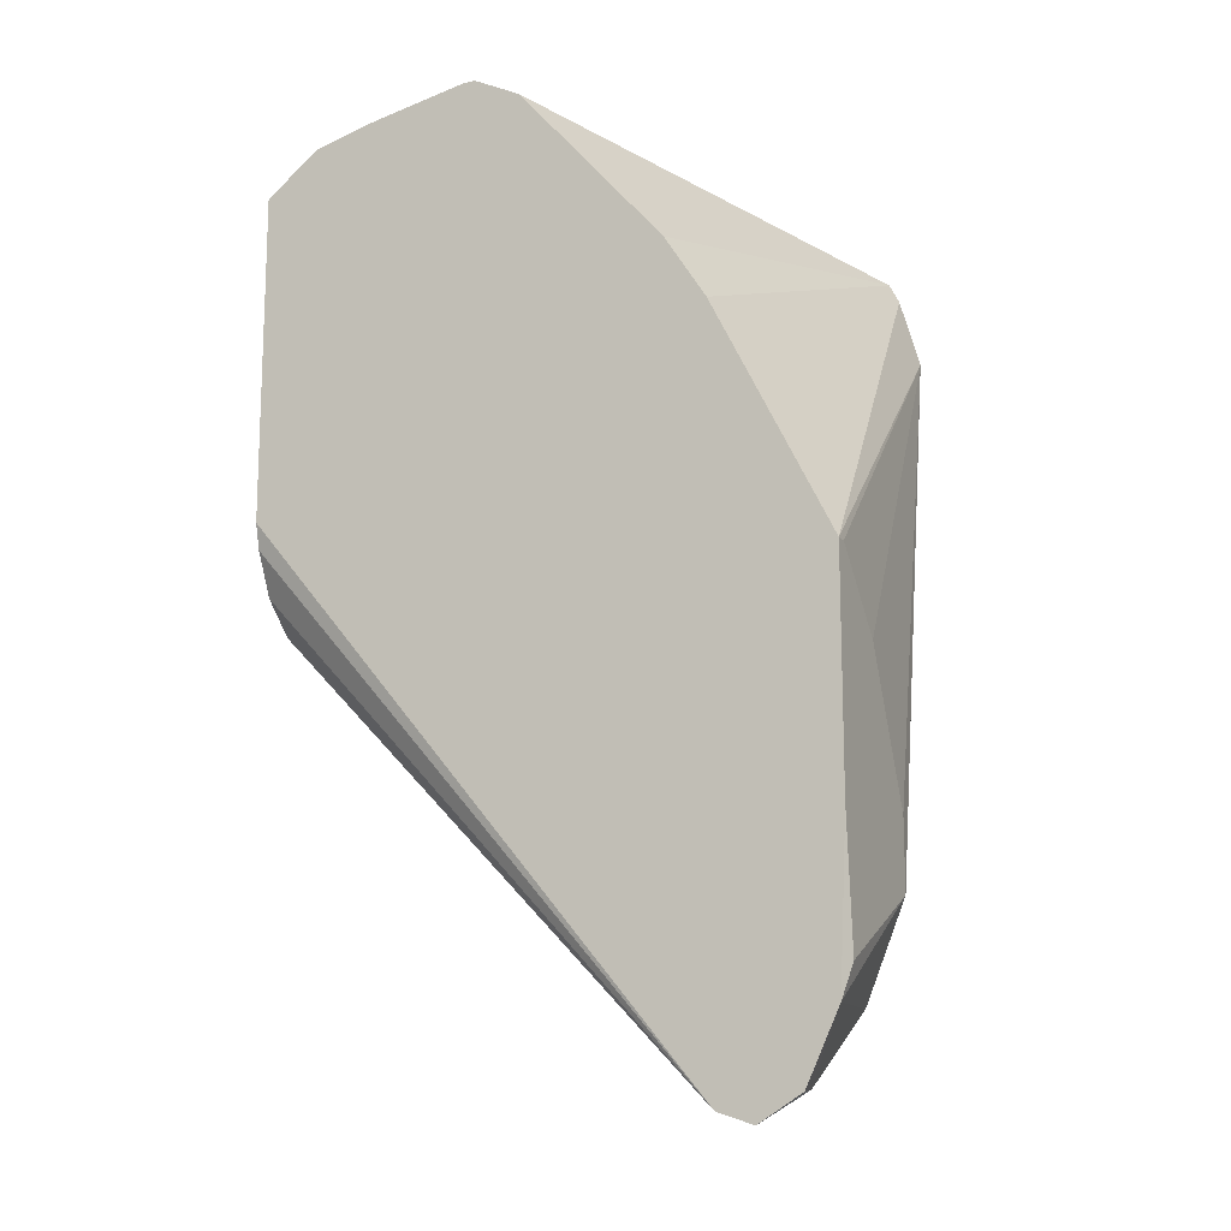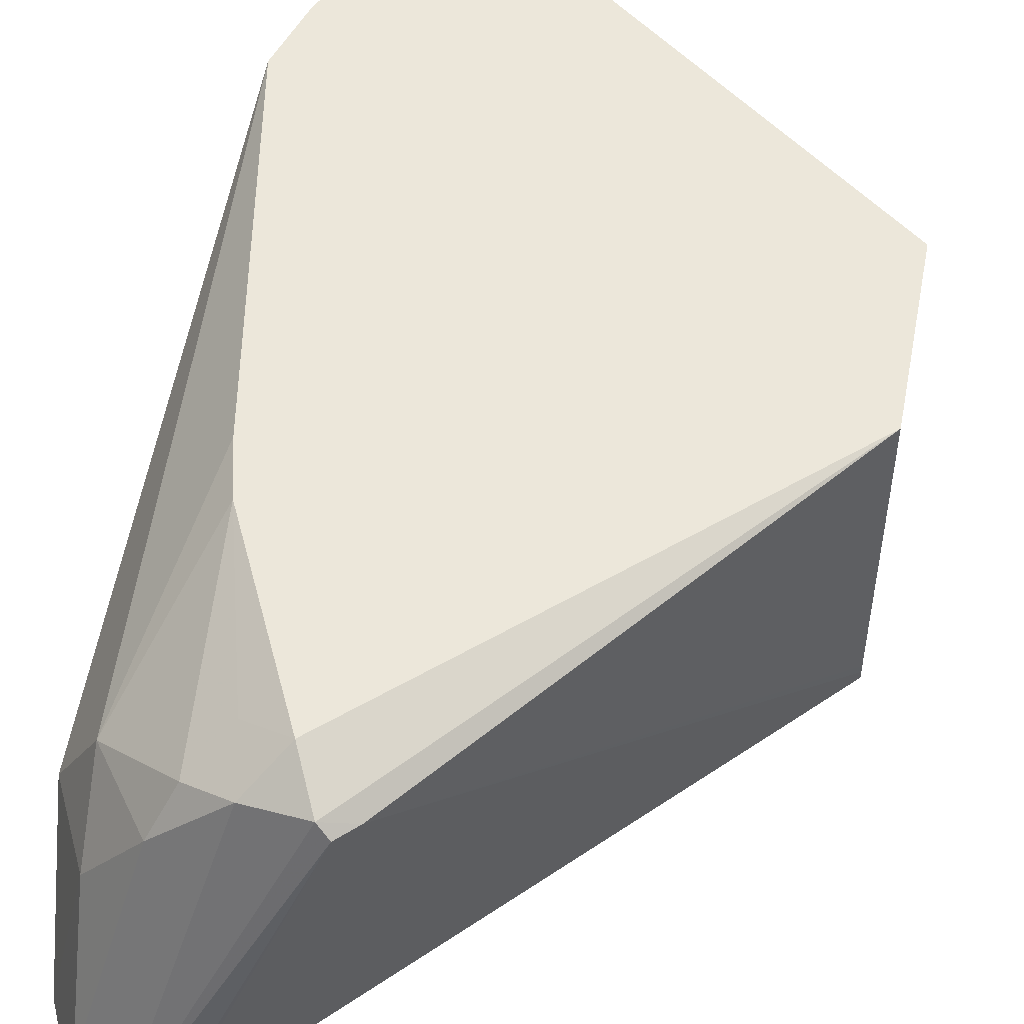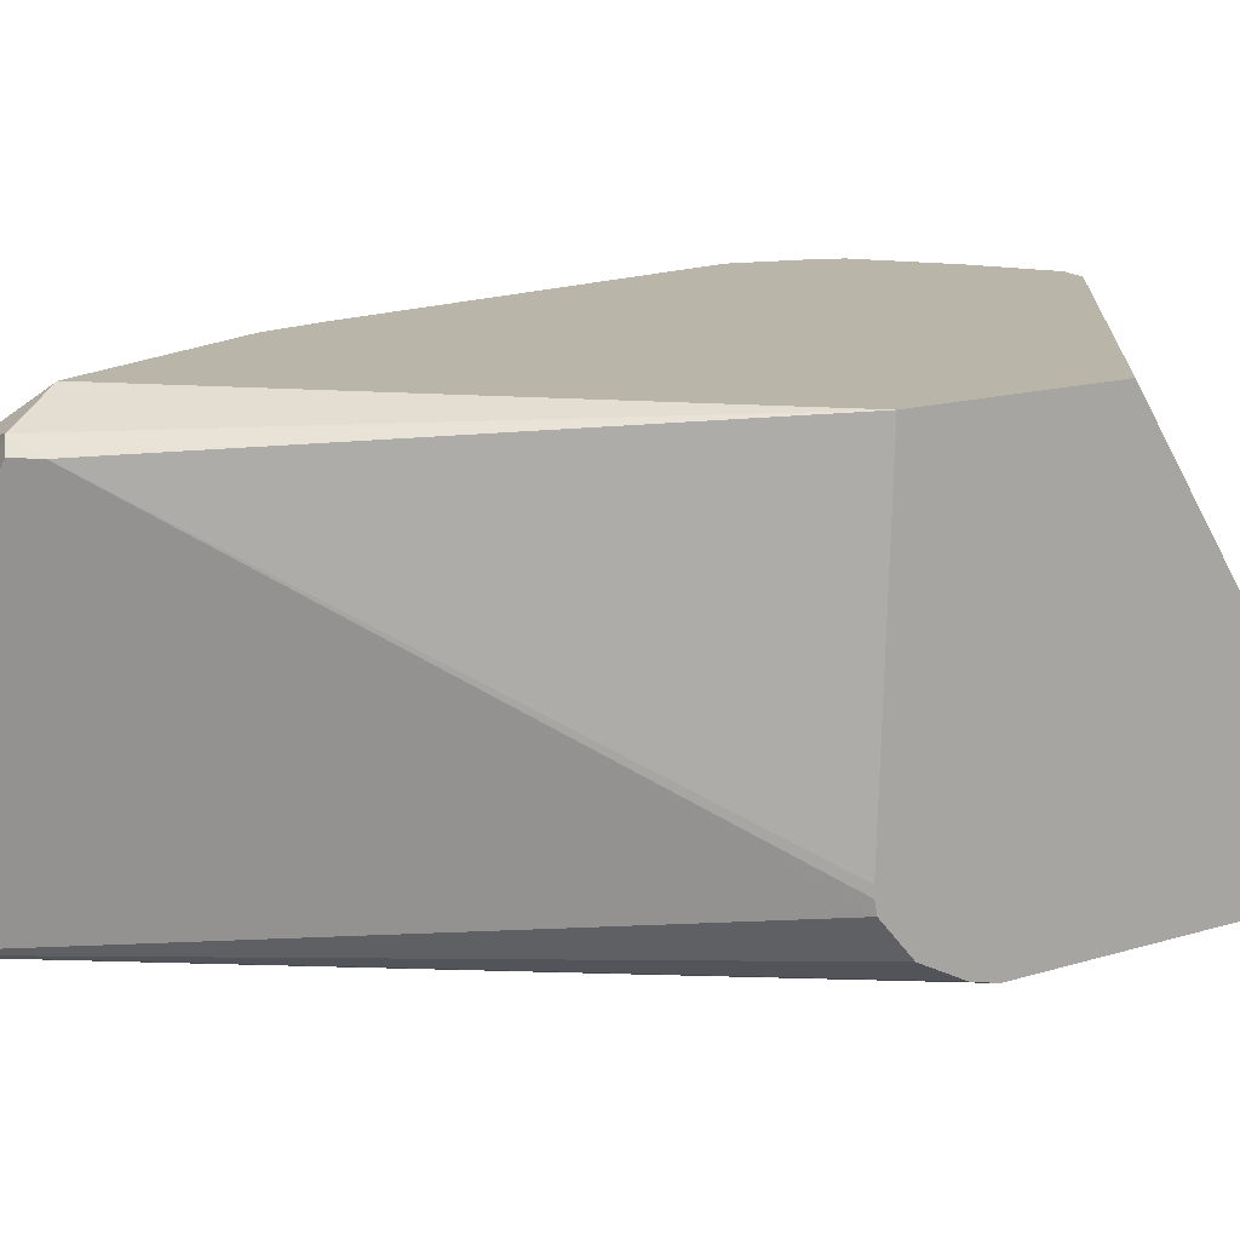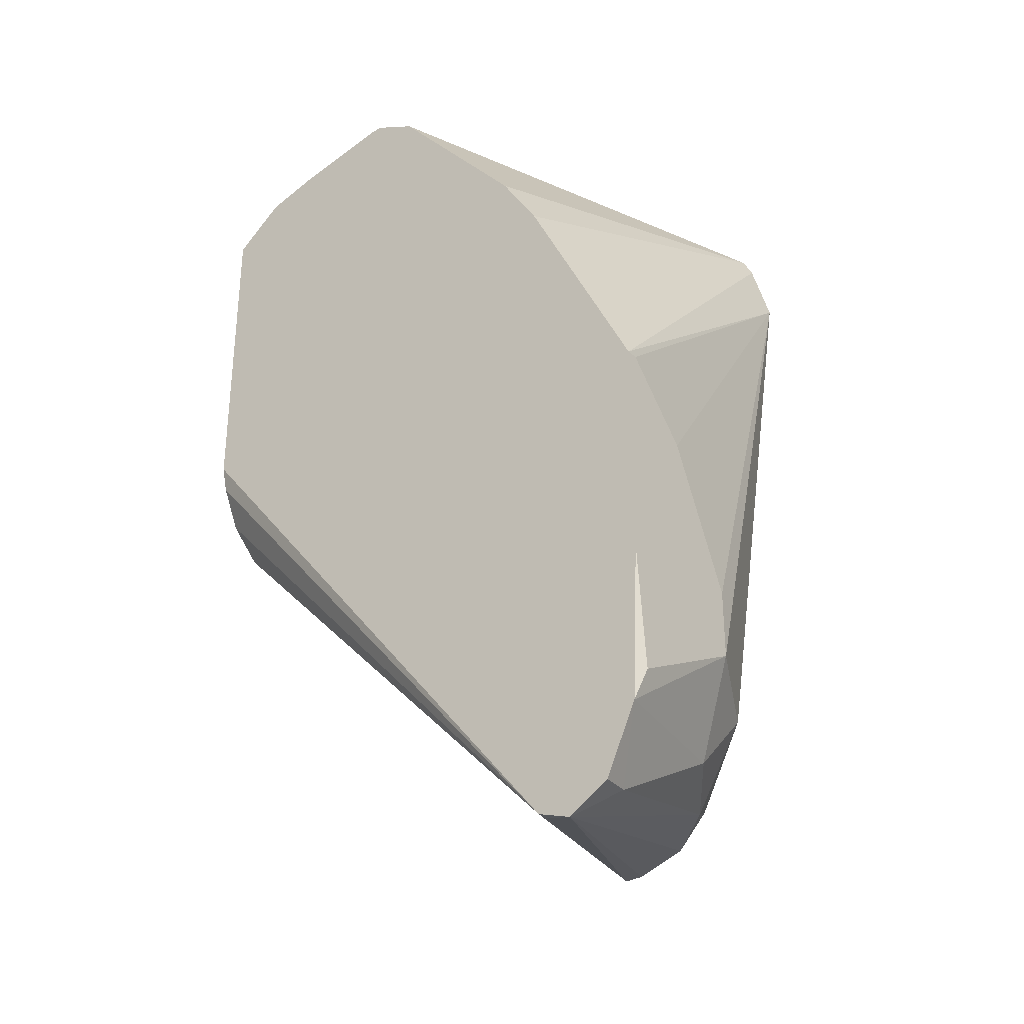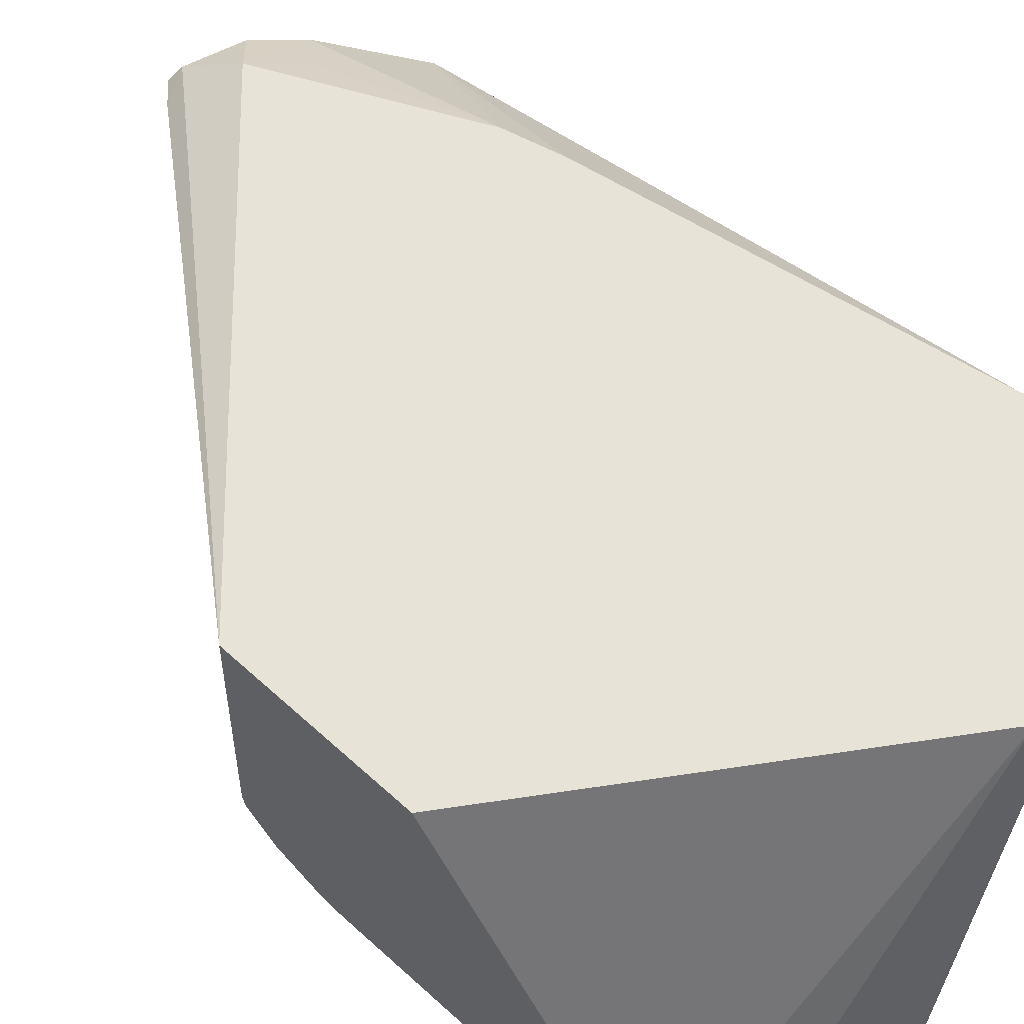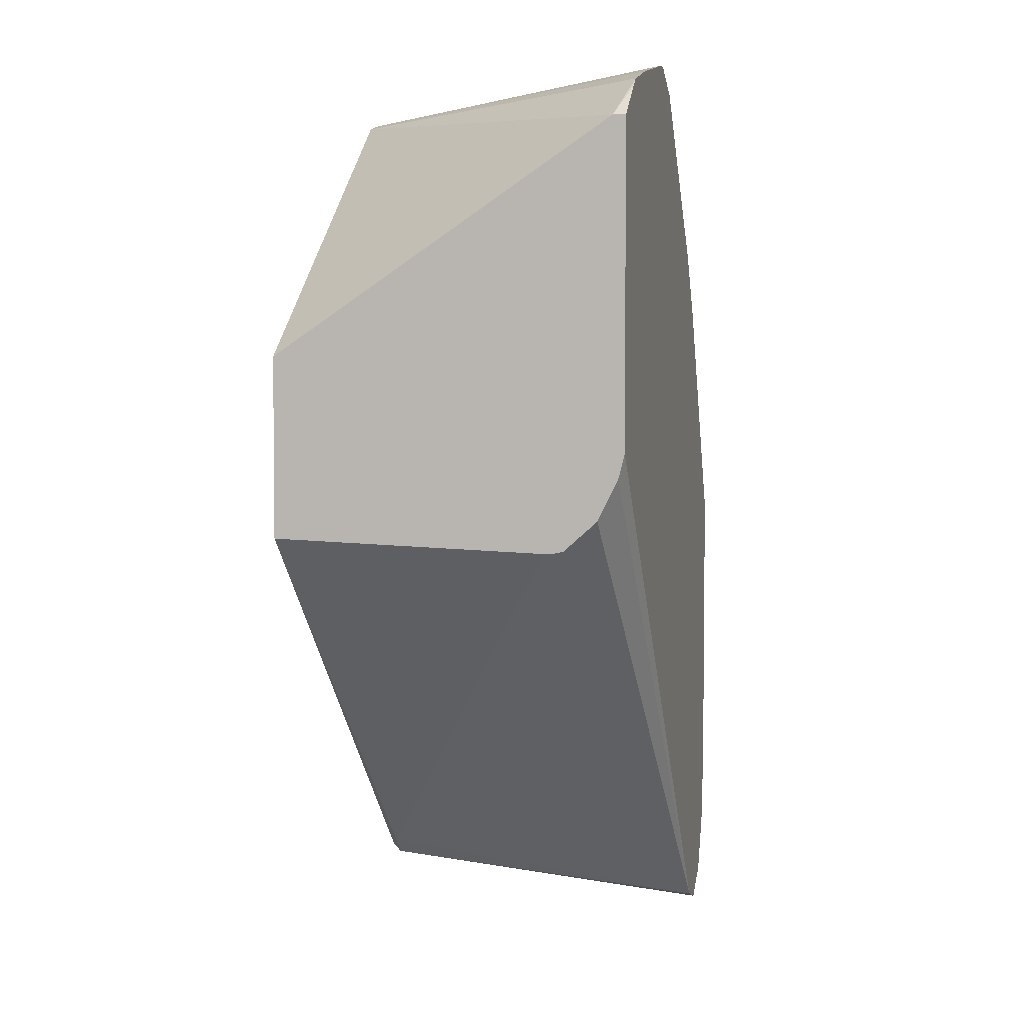
<metadata>
{"format":"obj","ext":"obj","renderer":"f3d","projection":"perspective","resolution":1024,"background":"white","views":[{"elev":-14.5,"azim":-155.4,"up":"+Y"},{"elev":51.7,"azim":11.0,"up":"+Z"},{"elev":13.6,"azim":54.5,"up":"+Z"},{"elev":-31.3,"azim":-142.3,"up":"+Y"},{"elev":61.6,"azim":132.7,"up":"+Z"},{"elev":3.7,"azim":103.3,"up":"+Y"}]}
</metadata>
<code>
v -0.1917 0.2913 -0.4695
v -0.1917 0.2912 -0.4725
v -0.2038 0.3008 -0.4732
v -0.2068 0.303 -0.4732
v -0.2858 0.3014 -0.3719
v -0.1917 0.2263 -0.3719
v -0.1917 0.2912 -0.4732
v -0.2222 0.3072 -0.4732
v -0.2936 0.3034 -0.3719
v -0.1917 0.1745 -0.3719
v -0.1917 0.1997 -0.4732
v -0.2511 0.3132 -0.4732
v -0.2545 0.3132 -0.4698
v -0.2545 0.3132 -0.4732
v -0.3132 0.2936 -0.3719
v -0.2936 0.0783 -0.3719
v -0.2871 0.06526 -0.3784
v -0.2789 0.06852 -0.3817
v -0.1917 0.1716 -0.4504
v -0.1917 0.1926 -0.4714
v -0.3197 0.0457 -0.4732
v -0.2653 0.3078 -0.4732
v -0.2675 0.3066 -0.4732
v -0.3342 0.2796 -0.3719
v -0.3067 0.08482 -0.3784
v -0.3164 0.07504 -0.3882
v -0.3034 0.06852 -0.3817
v -0.3191 0.1312 -0.3719
v -0.3295 0.04241 -0.473
v -0.2838 0.06362 -0.3817
v -0.1917 0.1723 -0.456
v -0.1917 0.1717 -0.4529
v -0.1917 0.1808 -0.4656
v -0.3197 0.0457 -0.4698
v -0.3294 0.04244 -0.4732
v -0.3083 0.2594 -0.4732
v -0.3197 0.2414 -0.4732
v -0.337 0.274 -0.3719
v -0.3393 0.09137 -0.4045
v -0.323 0.06852 -0.4013
v -0.323 0.1468 -0.3719
v -0.3393 0.05058 -0.4632
v -0.3413 0.0496 -0.4732
v -0.3297 0.04254 -0.4732
v -0.3295 0.04241 -0.4732
v -0.3262 0.2284 -0.4732
v -0.3426 0.2544 -0.3719
v -0.3523 0.1762 -0.4732
v -0.3523 0.09789 -0.4306
v -0.3393 0.07178 -0.4241
v -0.3502 0.06892 -0.4732
v -0.3523 0.1762 -0.4698
v -0.3523 0.1566 -0.4502
v -0.3523 0.1175 -0.4306
v -0.3523 0.1135 -0.4732
v -0.3523 0.0783 -0.4698
f 27 40 29
f 21 29 35
f 23 36 24
f 24 36 37
f 24 37 38
f 26 28 39
f 26 39 40
f 26 40 27
f 28 41 39
f 21 34 29
f 25 28 26
f 21 30 34
f 16 28 25
f 20 33 21
f 18 32 19
f 18 31 32
f 18 21 31
f 18 30 21
f 17 30 18
f 17 29 30
f 17 27 29
f 16 27 17
f 29 42 43
f 16 26 27
f 21 33 31
f 29 43 44
f 49 56 51
f 29 45 35
f 16 25 26
f 51 56 55
f 49 51 50
f 48 53 52
f 48 54 53
f 48 49 54
f 48 56 49
f 48 55 56
f 47 54 49
f 47 53 54
f 47 52 53
f 29 44 45
f 47 48 52
f 42 50 51
f 40 50 42
f 39 47 49
f 39 41 47
f 39 50 40
f 39 49 50
f 38 48 47
f 38 46 48
f 37 46 38
f 29 40 42
f 29 34 30
f 42 51 43
f 15 23 24
f 8 12 9
f 14 22 15
f 3 48 46
f 3 55 48
f 3 51 55
f 3 43 51
f 3 44 43
f 3 45 44
f 3 35 45
f 3 21 35
f 3 11 21
f 3 7 11
f 2 7 3
f 3 46 37
f 1 7 2
f 1 20 11
f 1 33 20
f 1 32 31
f 1 19 32
f 1 10 19
f 1 6 10
f 1 5 6
f 1 4 5
f 1 3 4
f 1 2 3
f 15 22 23
f 1 11 7
f 3 37 36
f 1 31 33
f 3 23 22
f 12 14 13
f 3 36 23
f 11 20 21
f 10 18 19
f 10 17 18
f 10 16 17
f 9 13 14
f 9 12 13
f 5 10 6
f 5 16 10
f 5 28 16
f 9 14 15
f 5 47 41
f 5 41 28
f 3 22 14
f 3 12 8
f 3 8 4
f 3 14 12
f 5 8 9
f 4 8 5
f 5 9 15
f 5 15 24
f 5 24 38
f 5 38 47

</code>
